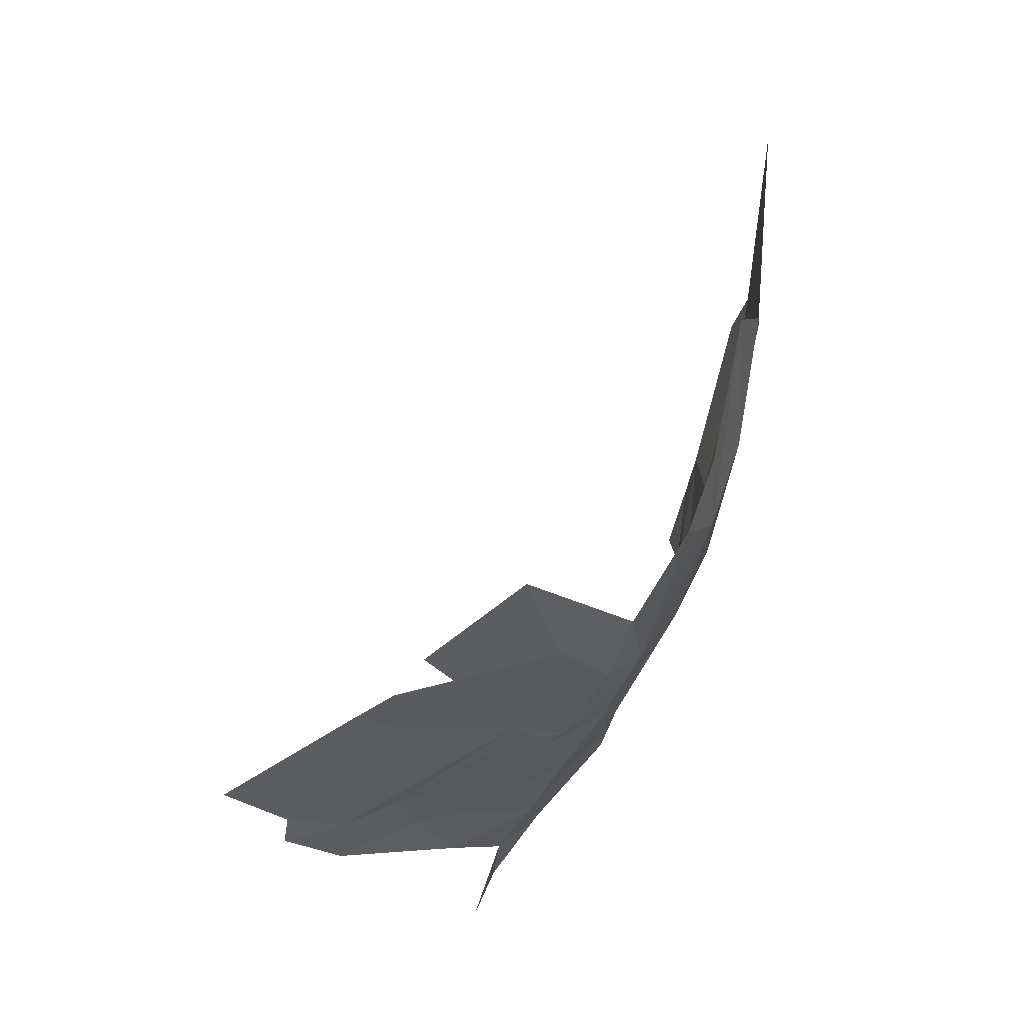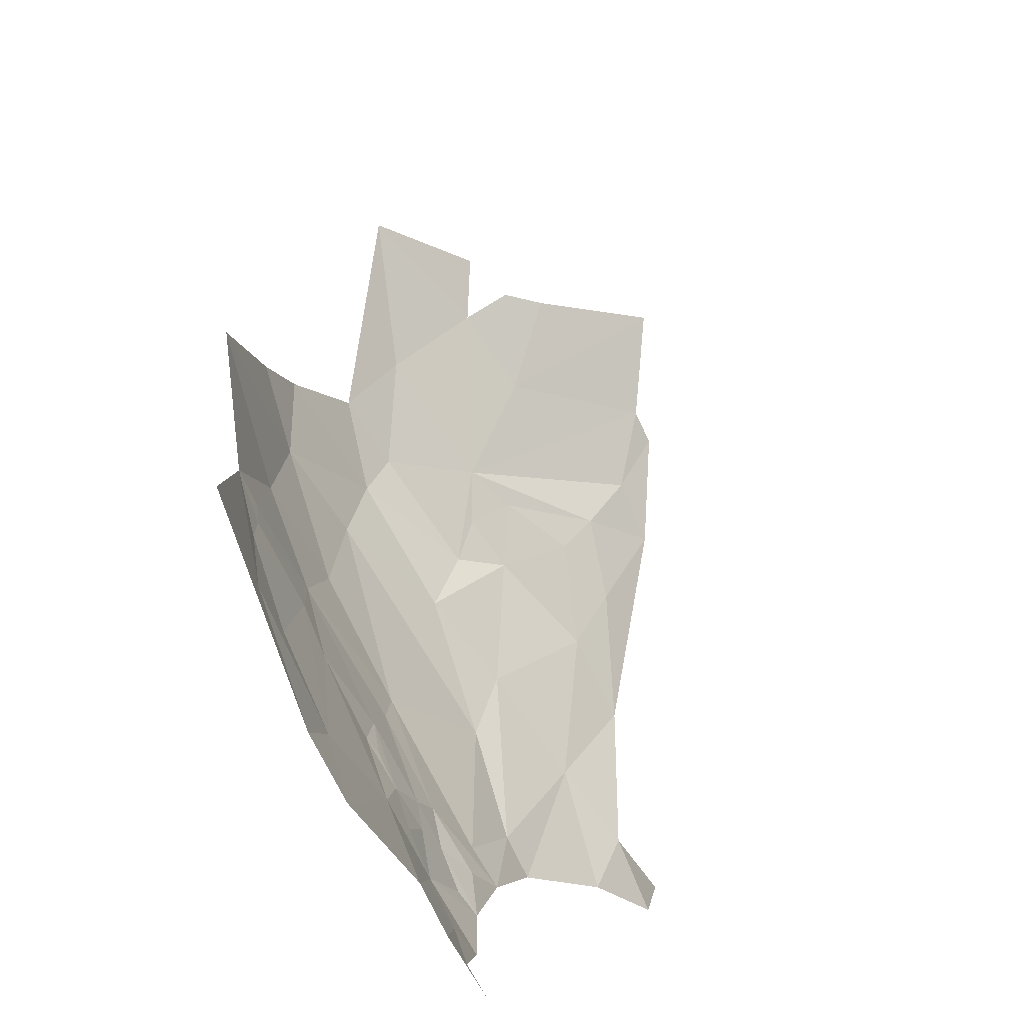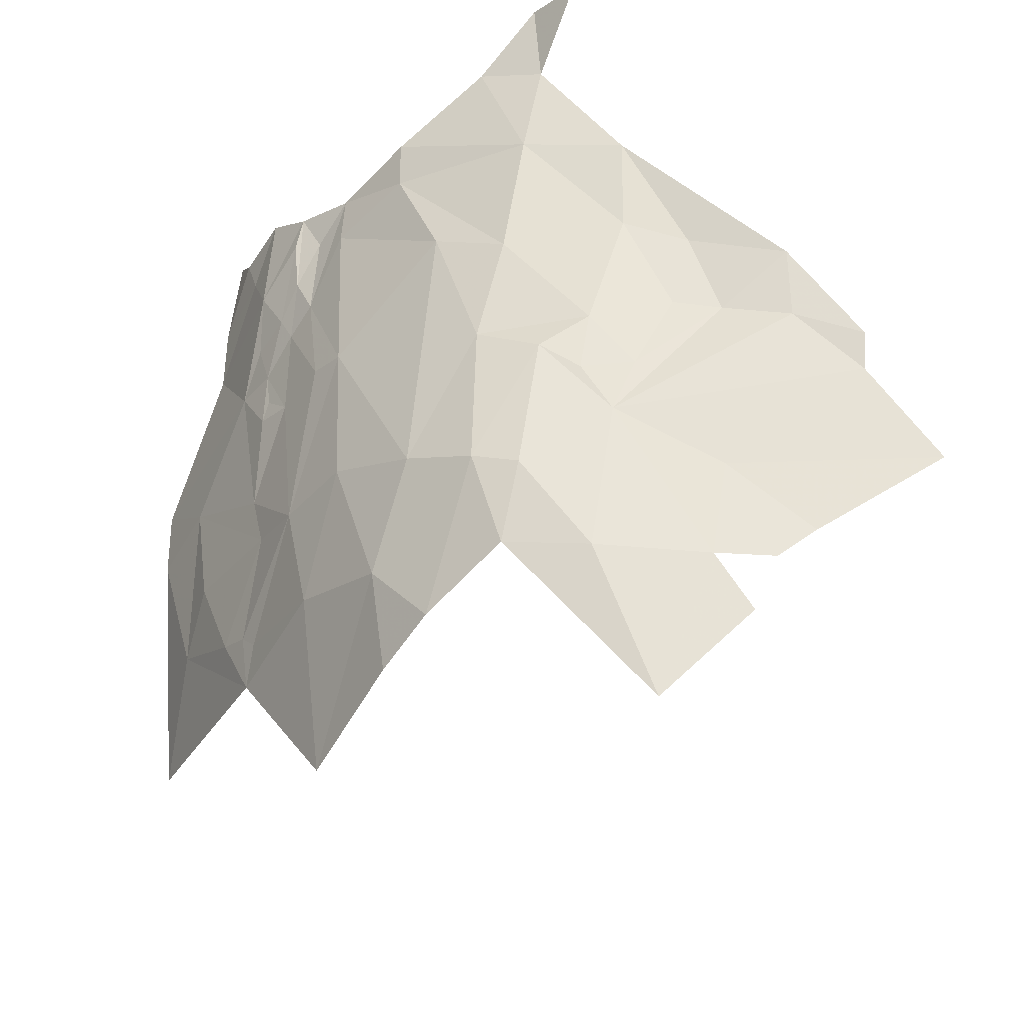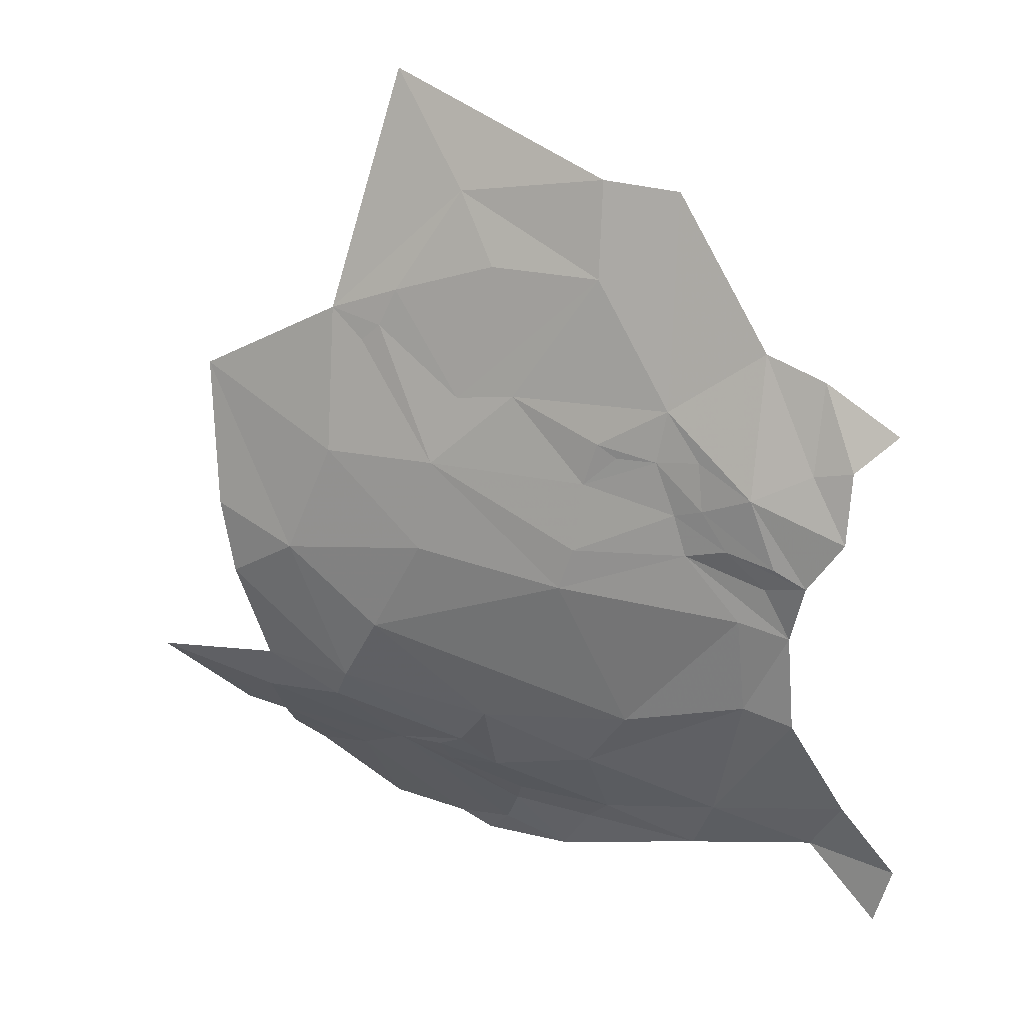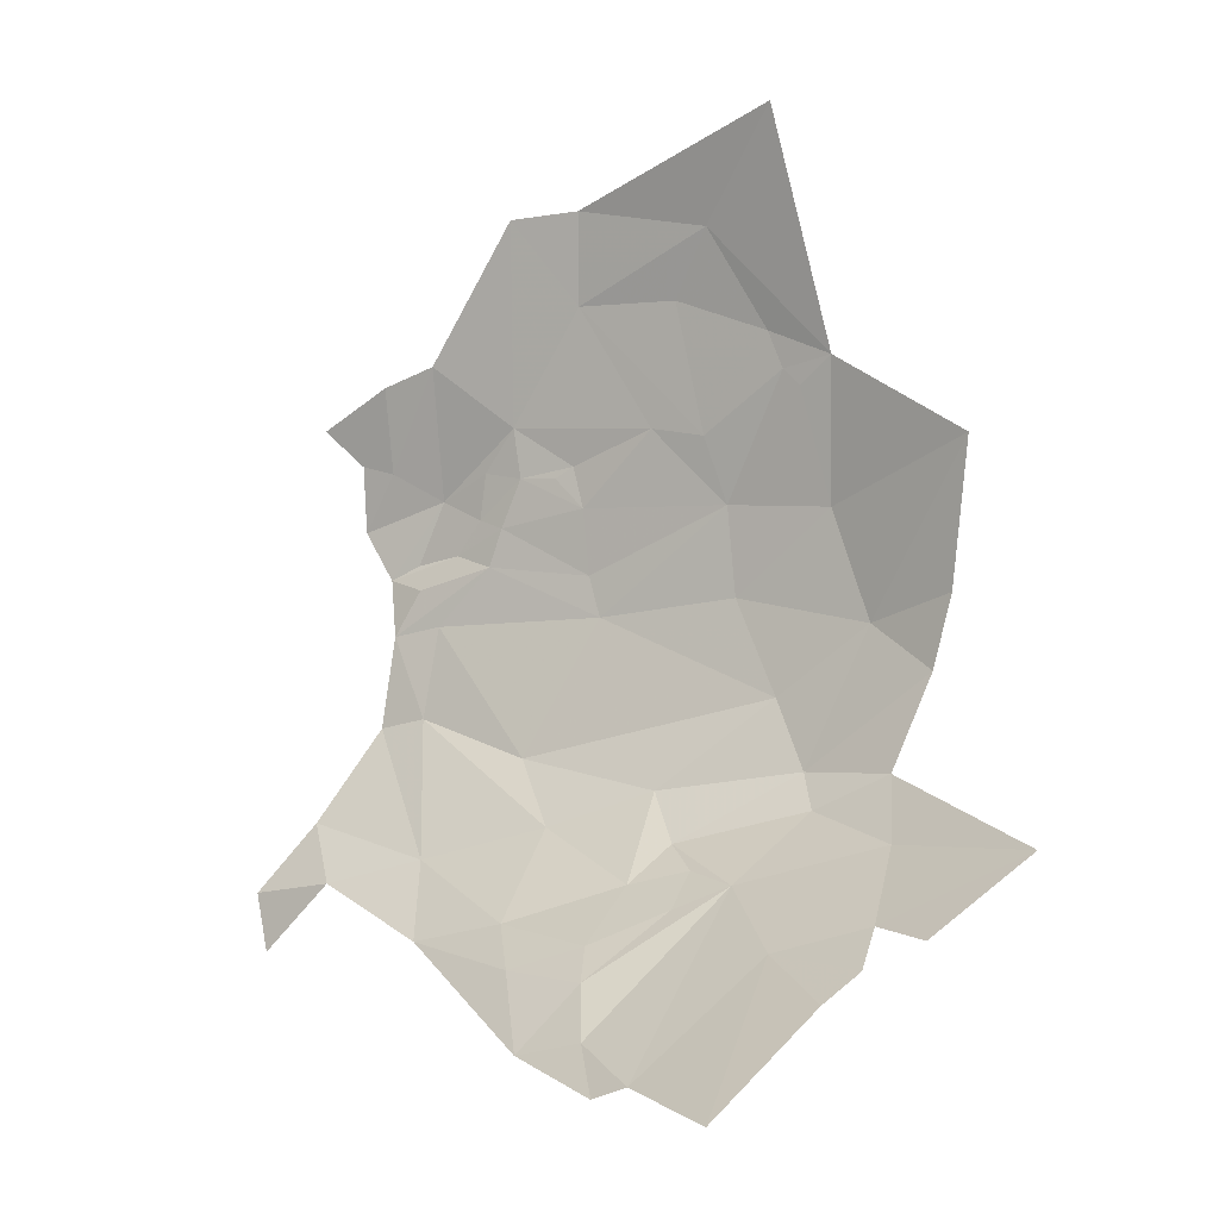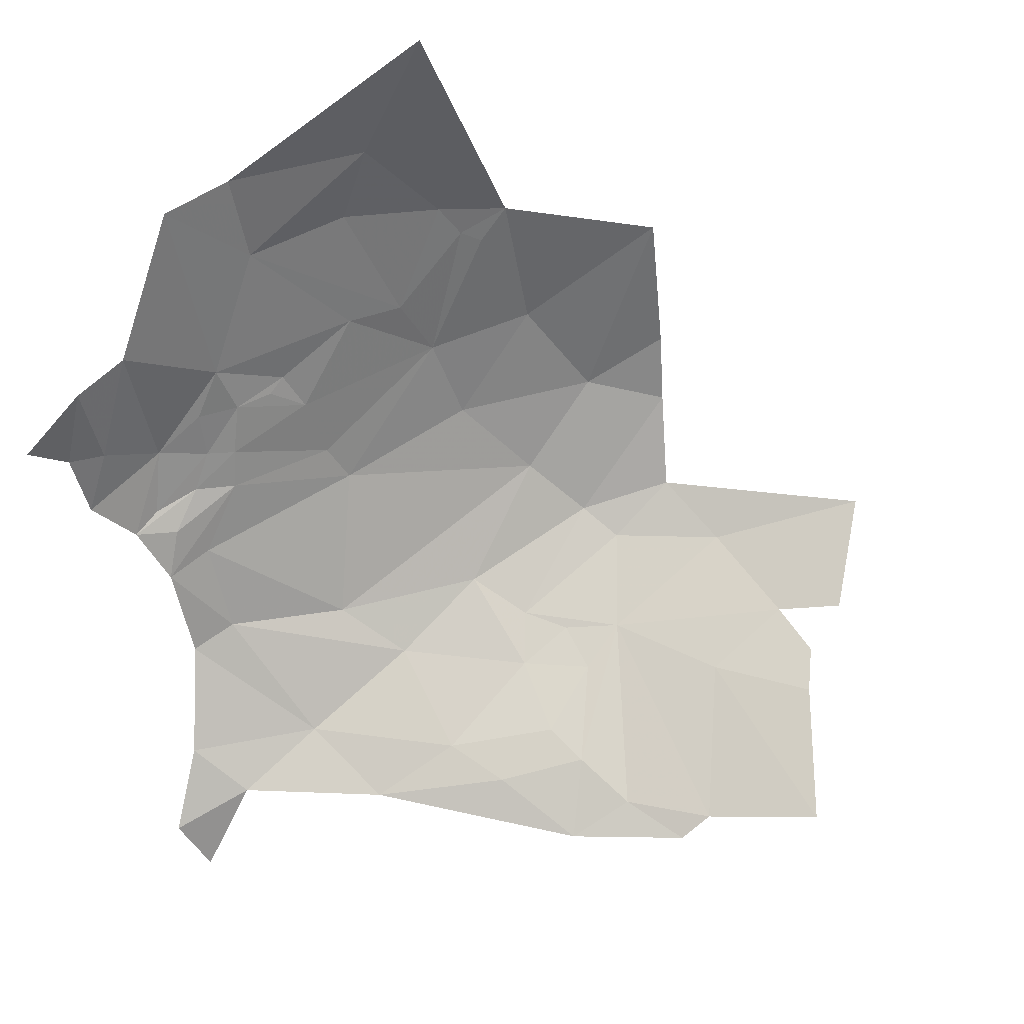
<metadata>
{"format":"obj","ext":"obj","renderer":"f3d","projection":"perspective","resolution":1024,"background":"white","views":[{"elev":-10.1,"azim":-14.9,"up":"+Z"},{"elev":73.4,"azim":145.2,"up":"+Z"},{"elev":-52.5,"azim":163.6,"up":"+Y"},{"elev":-2.9,"azim":99.1,"up":"+Z"},{"elev":18.7,"azim":-71.9,"up":"+Z"},{"elev":47.4,"azim":-123.3,"up":"+Z"}]}
</metadata>
<code>
v -0.3687 0.775 0.905
v -0.2926 0.7113 1.049
v -0.3717 0.4911 1.01
v -0.5549 0.3237 0.9403
v -0.6747 0.3114 0.9071
v -0.563 0.4835 0.8775
v -0.72 0.2522 0.921
v -0.6359 0.1672 0.9889
v -0.8115 0.513 0.7728
v -0.6802 0.4135 0.8657
v -0.8962 0.4116 0.7924
v -0.7754 0.3375 0.8676
v -0.1806 1.078 1.199
v -0.1804 1.004 1.256
v -0.1848 1.031 1.162
v -0.1915 0.7682 1.369
v -0.2425 0.6692 1.253
v -0.2112 0.8385 1.231
v -0.4201 0.6086 0.9085
v -0.306 0.4526 1.203
v -0.2744 0.4644 1.358
v -0.3563 0.3018 1.31
v -0.4743 0.4245 0.931
v -0.6273 0.7015 0.781
v -0.7245 0.6578 0.7396
v -0.547 0.8347 0.7573
v -0.4439 0.8662 0.8043
v -0.4541 0.9736 0.7655
v -0.3924 1.011 0.8075
v -0.5579 0.7323 0.7976
v -0.3185 0.9605 0.8995
v -0.233 0.7613 1.199
v -0.2749 0.9066 1.012
v -0.2579 0.852 1.082
v -0.738 0.3081 0.8901
v -0.3108 0.5534 1.094
v -0.3599 0.3953 1.099
v -0.3241 0.9081 0.919
v -0.4354 0.725 0.8575
v -0.2033 1.021 1.089
v -0.2063 0.9246 1.136
v -0.2317 0.9798 1.045
v -0.5303 0.6037 0.8478
v -0.6163 0.6205 0.8149
v -0.2759 0.5736 1.185
v -0.2719 0.4977 1.321
v -0.2567 0.6062 1.254
v -0.2128 0.652 1.388
v -0.2454 0.5407 1.371
v -0.2554 0.9358 1.045
v -0.2738 0.9602 0.9935
v -0.2162 0.8703 1.177
v -0.2297 0.8242 1.179
v -0.2605 0.5196 1.335
v -0.2525 0.7438 1.159
v -0.736 0.5844 0.7709
v -0.6672 0.6081 0.7994
v -0.4287 0.4451 0.9536
v -0.4818 0.5705 0.878
v -0.4153 0.317 1.074
v -0.4696 0.3446 0.9798
v -0.196 0.9898 1.16
v -0.1865 0.9432 1.287
v -0.1635 0.8569 1.453
v -0.2394 0.8965 1.085
v -0.231 0.8719 1.127
v -0.2447 0.8416 1.124
v -0.2286 0.9471 1.065
v -0.2735 0.7298 1.089
v -0.5262 0.5373 0.871
v -0.5815 0.5409 0.8508
v -0.2126 0.6188 1.471
v -0.2259 0.5479 1.609
v -0.3898 0.3056 1.151
v -0.1702 0.7763 1.47
v -0.4372 1.066 0.7342
v -0.4689 1.043 0.6795
v -0.8079 0.5506 0.7517
v -0.2359 0.7814 1.185
f 1 2 3
f 4 5 6
f 7 5 8
f 9 6 10
f 11 10 12
f 13 14 15
f 16 17 18
f 1 3 19
f 20 21 22
f 4 6 23
f 24 25 26
f 27 28 29
f 30 24 26
f 31 27 29
f 17 32 18
f 2 33 34
f 35 12 10
f 3 36 37
f 38 39 27
f 33 2 1
f 11 9 10
f 40 41 42
f 43 30 39
f 43 44 30
f 45 46 20
f 47 48 49
f 50 34 51
f 52 18 53
f 48 47 16
f 54 47 49
f 55 32 17
f 45 54 46
f 45 47 54
f 26 28 27
f 56 57 6
f 56 25 57
f 58 23 59
f 58 60 61
f 27 30 26
f 27 39 30
f 62 41 40
f 63 64 18
f 15 62 40
f 15 14 62
f 65 66 67
f 68 41 66
f 55 69 67
f 36 3 2
f 38 27 31
f 18 41 63
f 18 52 41
f 6 59 23
f 43 39 19
f 5 10 6
f 5 35 10
f 70 43 59
f 71 44 43
f 6 70 59
f 71 43 70
f 67 53 55
f 67 66 53
f 66 52 53
f 66 41 52
f 72 73 21
f 42 50 51
f 68 66 65
f 67 34 65
f 67 69 34
f 37 60 58
f 74 37 22
f 74 60 37
f 3 58 19
f 3 37 58
f 39 1 19
f 39 38 1
f 38 33 1
f 51 34 33
f 21 49 72
f 21 54 49
f 8 4 61
f 8 5 4
f 21 46 54
f 21 20 46
f 51 38 31
f 51 33 38
f 45 55 17
f 45 69 55
f 45 36 2
f 45 20 36
f 37 20 22
f 37 36 20
f 64 16 18
f 64 75 16
f 44 24 30
f 57 25 24
f 44 57 24
f 44 71 57
f 42 68 65
f 42 41 68
f 72 75 73
f 72 16 75
f 17 47 45
f 17 16 47
f 28 76 29
f 28 77 76
f 6 71 70
f 6 57 71
f 63 62 14
f 63 41 62
f 19 59 43
f 19 58 59
f 2 69 45
f 2 34 69
f 56 78 25
f 9 56 6
f 9 78 56
f 72 48 16
f 72 49 48
f 61 23 58
f 61 4 23
f 65 50 42
f 65 34 50
f 79 32 55
f 53 18 32
f 53 79 55
f 53 32 79

</code>
